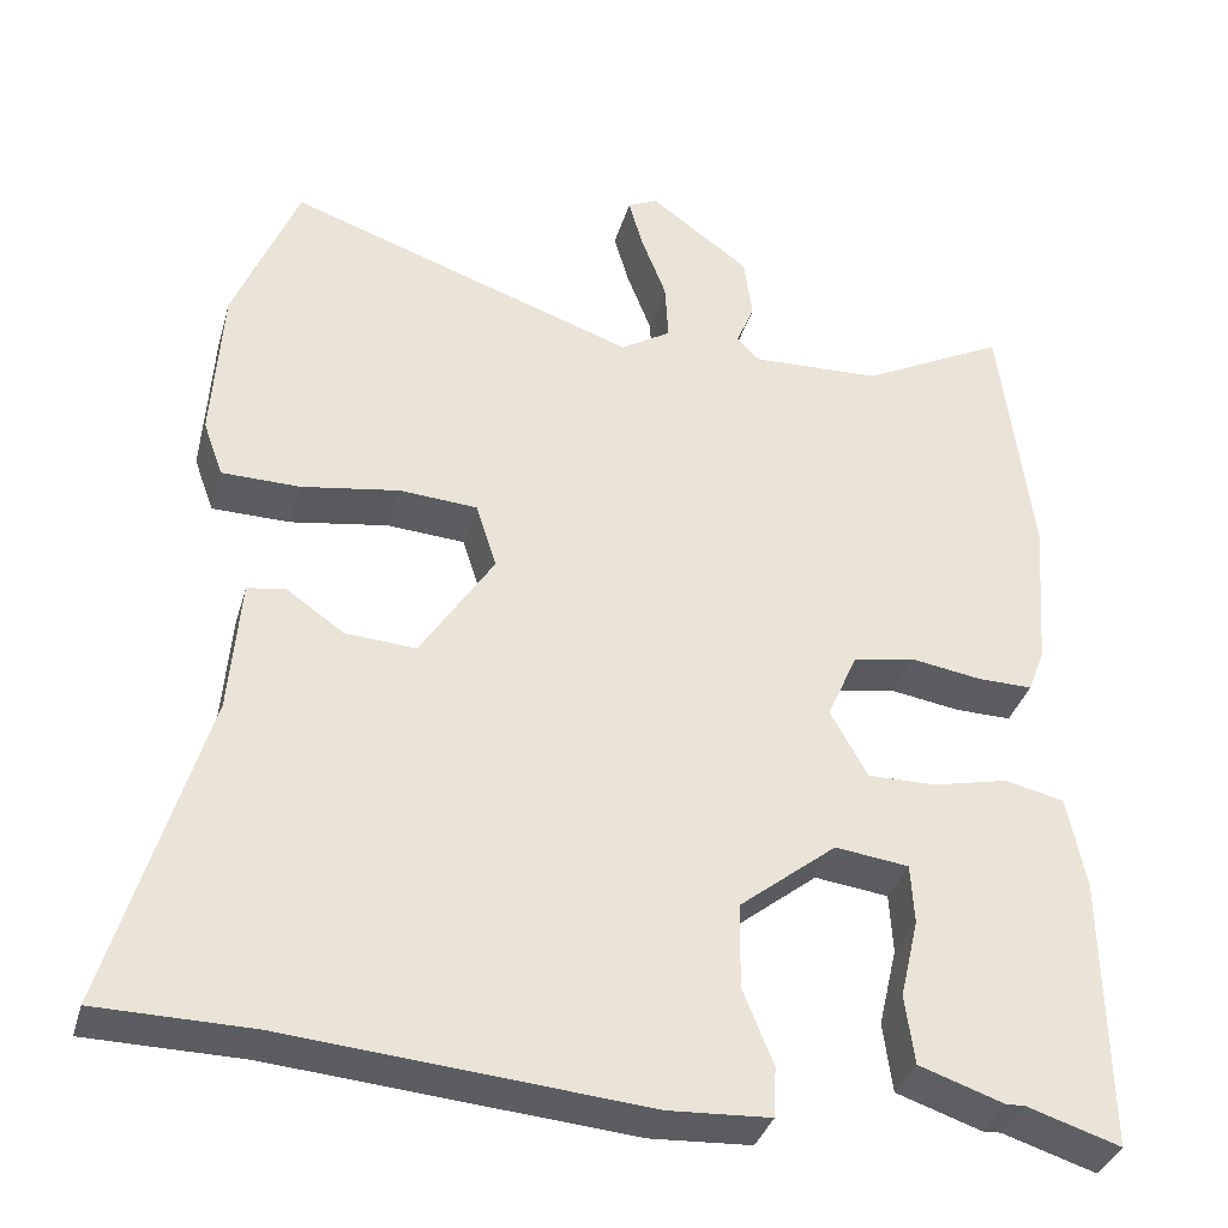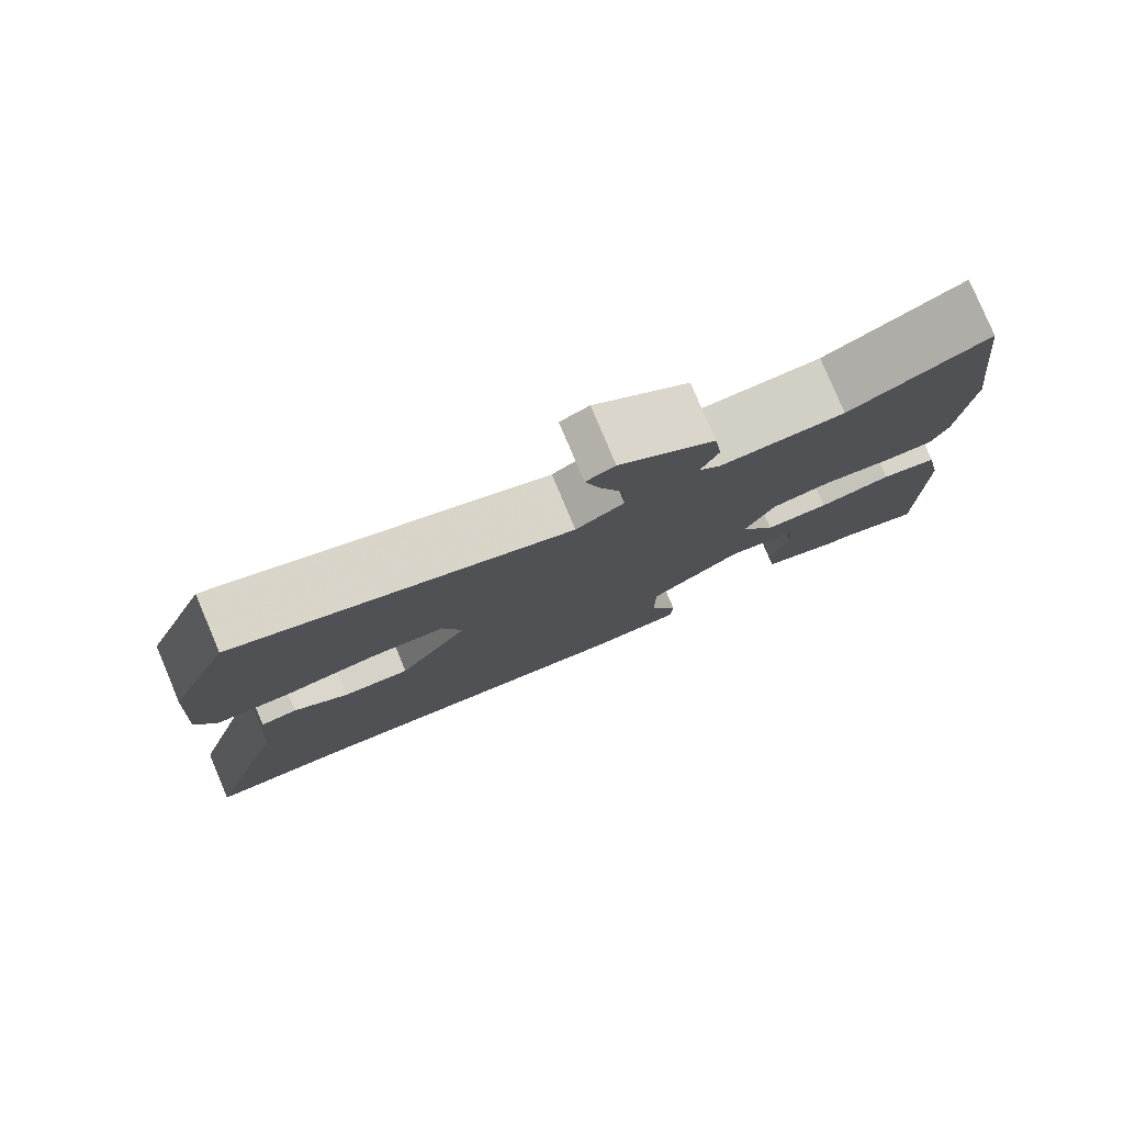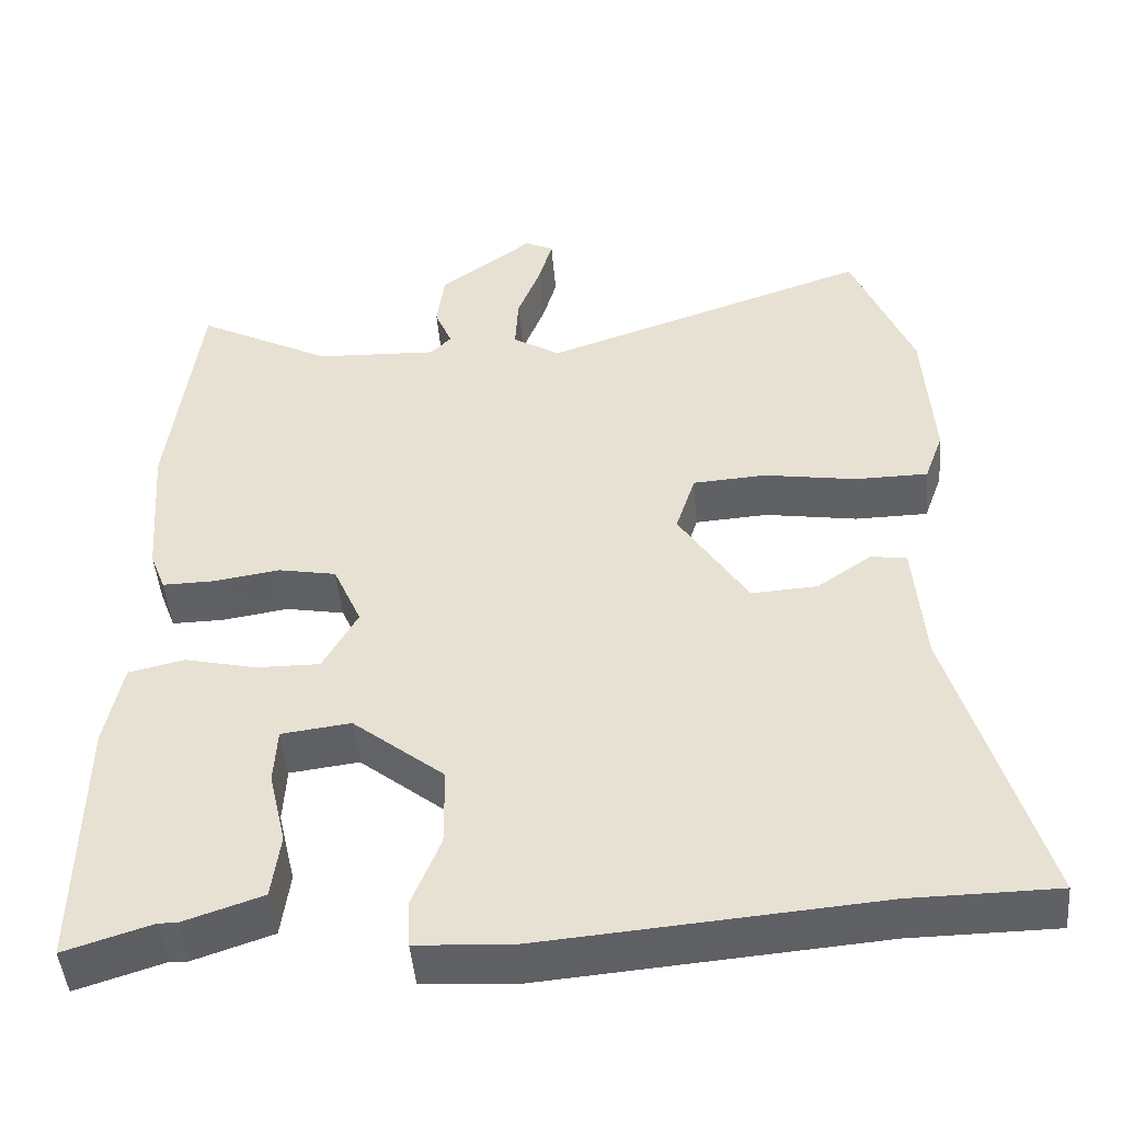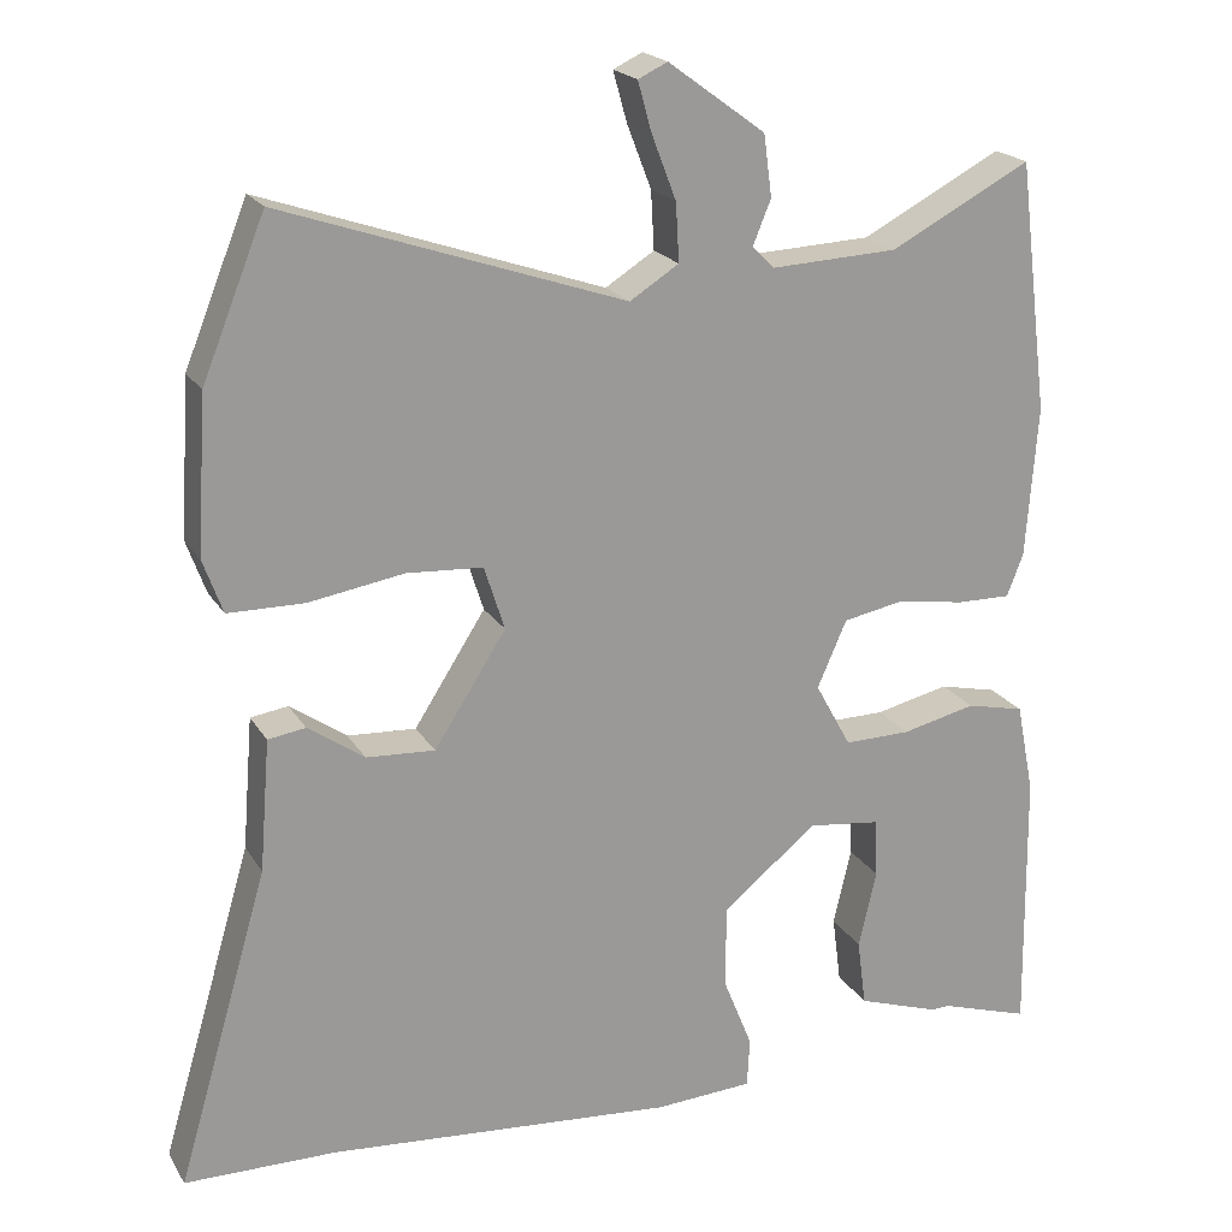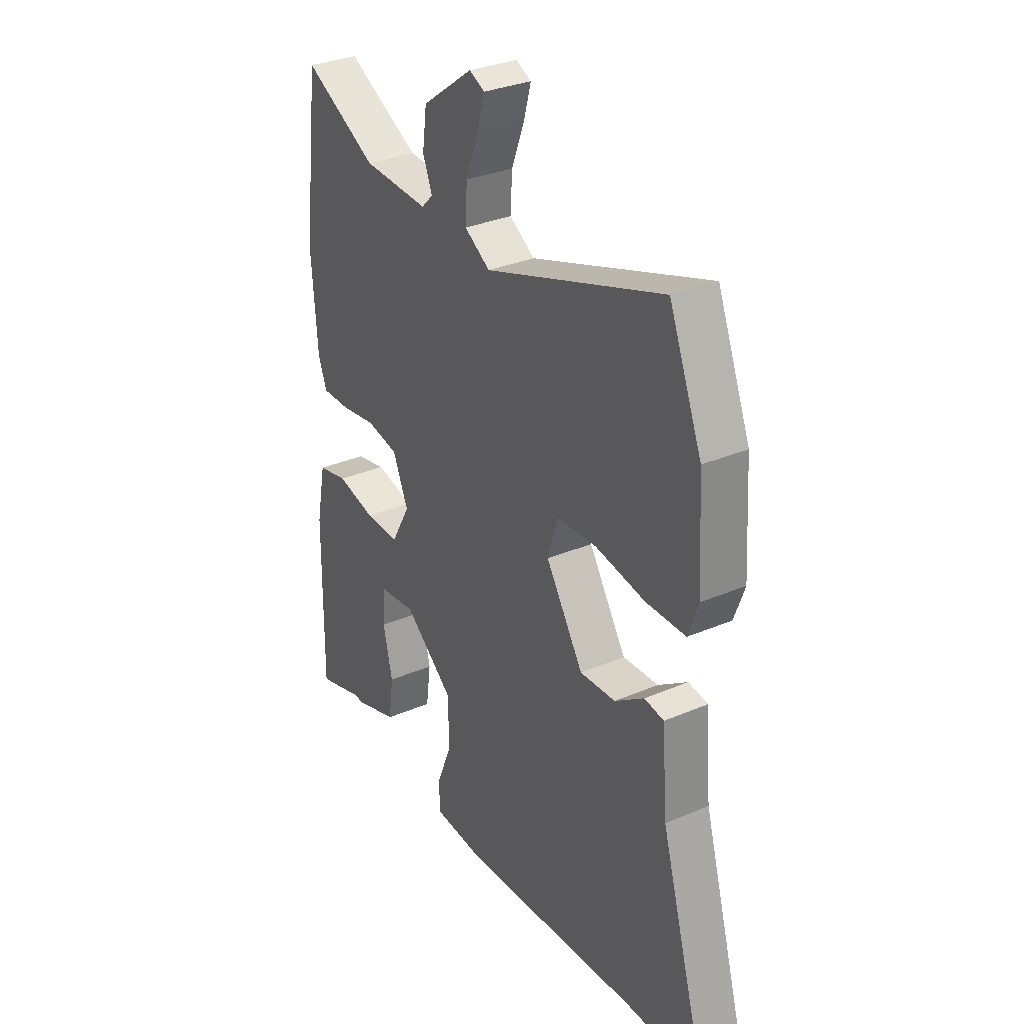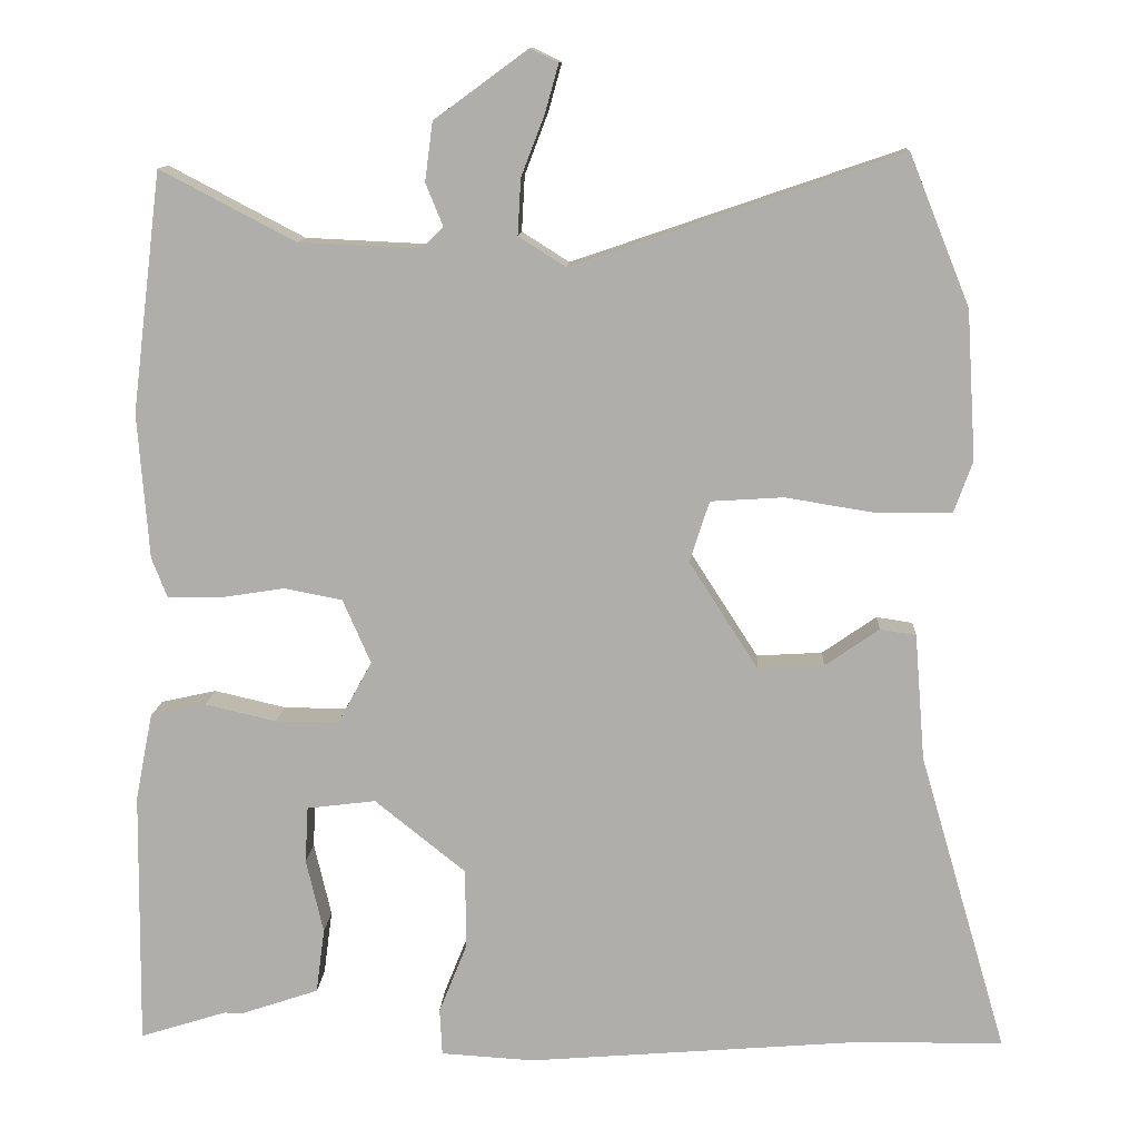
<metadata>
{"format":"obj","ext":"obj","renderer":"f3d","projection":"perspective","resolution":1024,"background":"white","views":[{"elev":-35.7,"azim":-15.5,"up":"+Z"},{"elev":79.9,"azim":-22.9,"up":"+Z"},{"elev":-47.0,"azim":-175.1,"up":"+Z"},{"elev":20.4,"azim":-22.9,"up":"+Z"},{"elev":31.9,"azim":-121.0,"up":"+Z"},{"elev":11.8,"azim":-176.9,"up":"+Z"}]}
</metadata>
<code>
v 0.484 0.07 0.625
v 0.522 0.07 0.319
v 0.508 0.07 0.134
v 0.488 0.07 0.082
v 0.422 0.07 0.083
v 0.338 0.07 0.096
v 0.264 0.07 0.082
v 0.228 0.07 0
v 0.272 0.07 -0.08
v 0.353 0.07 -0.079
v 0.444 0.07 -0.058
v 0.515 0.07 -0.074
v 0.537 0.07 -0.185
v 0.541 0.07 -0.513
v 0.43 0.07 -0.478
v 0.408 0.07 -0.479
v 0.307 0.07 -0.445
v 0.296 0.07 -0.362
v 0.318 0.07 -0.267
v 0.314 0.07 -0.195
v 0.226 0.07 -0.184
v 0.11 0.07 -0.277
v 0.109 0.07 -0.379
v 0.145 0.07 -0.469
v 0.142 0.07 -0.529
v 0.022 0.07 -0.536
v -0.404 0.07 -0.501
v -0.589 0.07 -0.499
v -0.477 0.07 -0.116
v -0.464 0.07 0.045
v -0.418 0.07 0.052
v -0.349 0.07 0.004
v -0.265 0.07 -0.001
v -0.177 0.07 0.136
v -0.202 0.07 0.214
v -0.295 0.07 0.22
v -0.412 0.07 0.201
v -0.505 0.07 0.202
v -0.529 0.07 0.268
v -0.517 0.07 0.458
v -0.44 0.07 0.649
v -0.022 0.07 0.506
v 0.038 0.07 0.544
v 0.034 0.07 0.615
v 0.004 0.07 0.693
v -0.013 0.07 0.754
v 0.023 0.07 0.771
v 0.142 0.07 0.684
v 0.152 0.07 0.609
v 0.13 0.07 0.555
v 0.157 0.07 0.528
v 0.312 0.07 0.535
v 0.484 0 0.625
v 0.522 0 0.319
v 0.508 0 0.134
v 0.488 0 0.082
v 0.422 0 0.083
v 0.338 0 0.096
v 0.264 0 0.082
v 0.228 0 0
v 0.272 0 -0.08
v 0.353 0 -0.079
v 0.444 0 -0.058
v 0.515 0 -0.074
v 0.537 0 -0.185
v 0.541 0 -0.513
v 0.43 0 -0.478
v 0.408 0 -0.479
v 0.307 0 -0.445
v 0.296 0 -0.362
v 0.318 0 -0.267
v 0.314 0 -0.195
v 0.226 0 -0.184
v 0.11 0 -0.277
v 0.109 0 -0.379
v 0.145 0 -0.469
v 0.142 0 -0.529
v 0.022 0 -0.536
v -0.404 0 -0.501
v -0.589 0 -0.499
v -0.477 0 -0.116
v -0.464 0 0.045
v -0.418 0 0.052
v -0.349 0 0.004
v -0.265 0 -0.001
v -0.177 0 0.136
v -0.202 0 0.214
v -0.295 0 0.22
v -0.412 0 0.201
v -0.505 0 0.202
v -0.529 0 0.268
v -0.517 0 0.458
v -0.44 0 0.649
v -0.022 0 0.506
v 0.038 0 0.544
v 0.034 0 0.615
v 0.004 0 0.693
v -0.013 0 0.754
v 0.023 0 0.771
v 0.142 0 0.684
v 0.152 0 0.609
v 0.13 0 0.555
v 0.157 0 0.528
v 0.312 0 0.535
f 48 49 50
f 47 48 50
f 46 47 50
f 45 46 50
f 44 45 50
f 43 44 50 51
f 42 43 51
f 40 41 42
f 39 40 42
f 38 39 42
f 37 38 42
f 36 37 42
f 42 51 52
f 36 42 52
f 35 36 52
f 29 30 31 32
f 29 32 33
f 28 29 33
f 27 28 33
f 27 33 34
f 26 27 34
f 25 26 34
f 24 25 34
f 23 24 34
f 17 18 19
f 16 17 19
f 15 16 19
f 15 19 20
f 14 15 20
f 13 14 20
f 12 13 20
f 11 12 20
f 10 11 20
f 9 10 20 21
f 4 5 6
f 3 4 6
f 2 3 6
f 1 2 6
f 52 1 6
f 35 52 6
f 22 23 34 35
f 21 22 35
f 9 21 35
f 8 9 35
f 7 8 35
f 6 7 35
f 102 101 100
f 102 100 99
f 102 99 98
f 102 98 97
f 102 97 96
f 103 102 96 95
f 103 95 94
f 94 93 92
f 94 92 91
f 94 91 90
f 94 90 89
f 94 89 88
f 104 103 94
f 104 94 88
f 104 88 87
f 84 83 82 81
f 85 84 81
f 85 81 80
f 85 80 79
f 86 85 79
f 86 79 78
f 86 78 77
f 86 77 76
f 86 76 75
f 71 70 69
f 71 69 68
f 71 68 67
f 72 71 67
f 72 67 66
f 72 66 65
f 72 65 64
f 72 64 63
f 72 63 62
f 73 72 62 61
f 58 57 56
f 58 56 55
f 58 55 54
f 58 54 53
f 58 53 104
f 58 104 87
f 87 86 75 74
f 87 74 73
f 87 73 61
f 87 61 60
f 87 60 59
f 87 59 58
f 1 53 54 2
f 2 54 55 3
f 3 55 56 4
f 4 56 57 5
f 5 57 58 6
f 6 58 59 7
f 7 59 60 8
f 8 60 61 9
f 9 61 62 10
f 10 62 63 11
f 11 63 64 12
f 12 64 65 13
f 13 65 66 14
f 14 66 67 15
f 15 67 68 16
f 16 68 69 17
f 17 69 70 18
f 18 70 71 19
f 19 71 72 20
f 20 72 73 21
f 21 73 74 22
f 22 74 75 23
f 23 75 76 24
f 24 76 77 25
f 25 77 78 26
f 26 78 79 27
f 27 79 80 28
f 28 80 81 29
f 29 81 82 30
f 30 82 83 31
f 31 83 84 32
f 32 84 85 33
f 33 85 86 34
f 34 86 87 35
f 35 87 88 36
f 36 88 89 37
f 37 89 90 38
f 38 90 91 39
f 39 91 92 40
f 40 92 93 41
f 41 93 94 42
f 42 94 95 43
f 43 95 96 44
f 44 96 97 45
f 45 97 98 46
f 46 98 99 47
f 47 99 100 48
f 48 100 101 49
f 49 101 102 50
f 50 102 103 51
f 51 103 104 52
f 52 104 53 1

</code>
